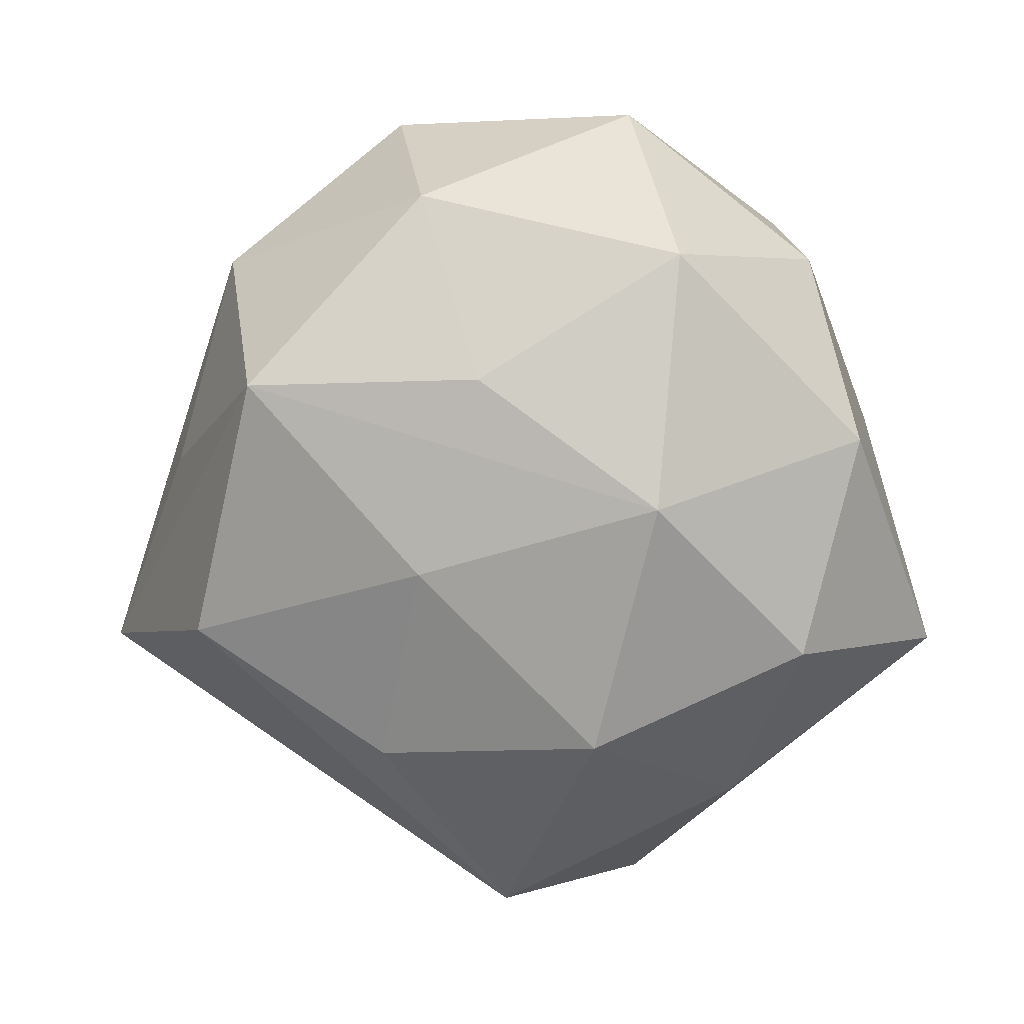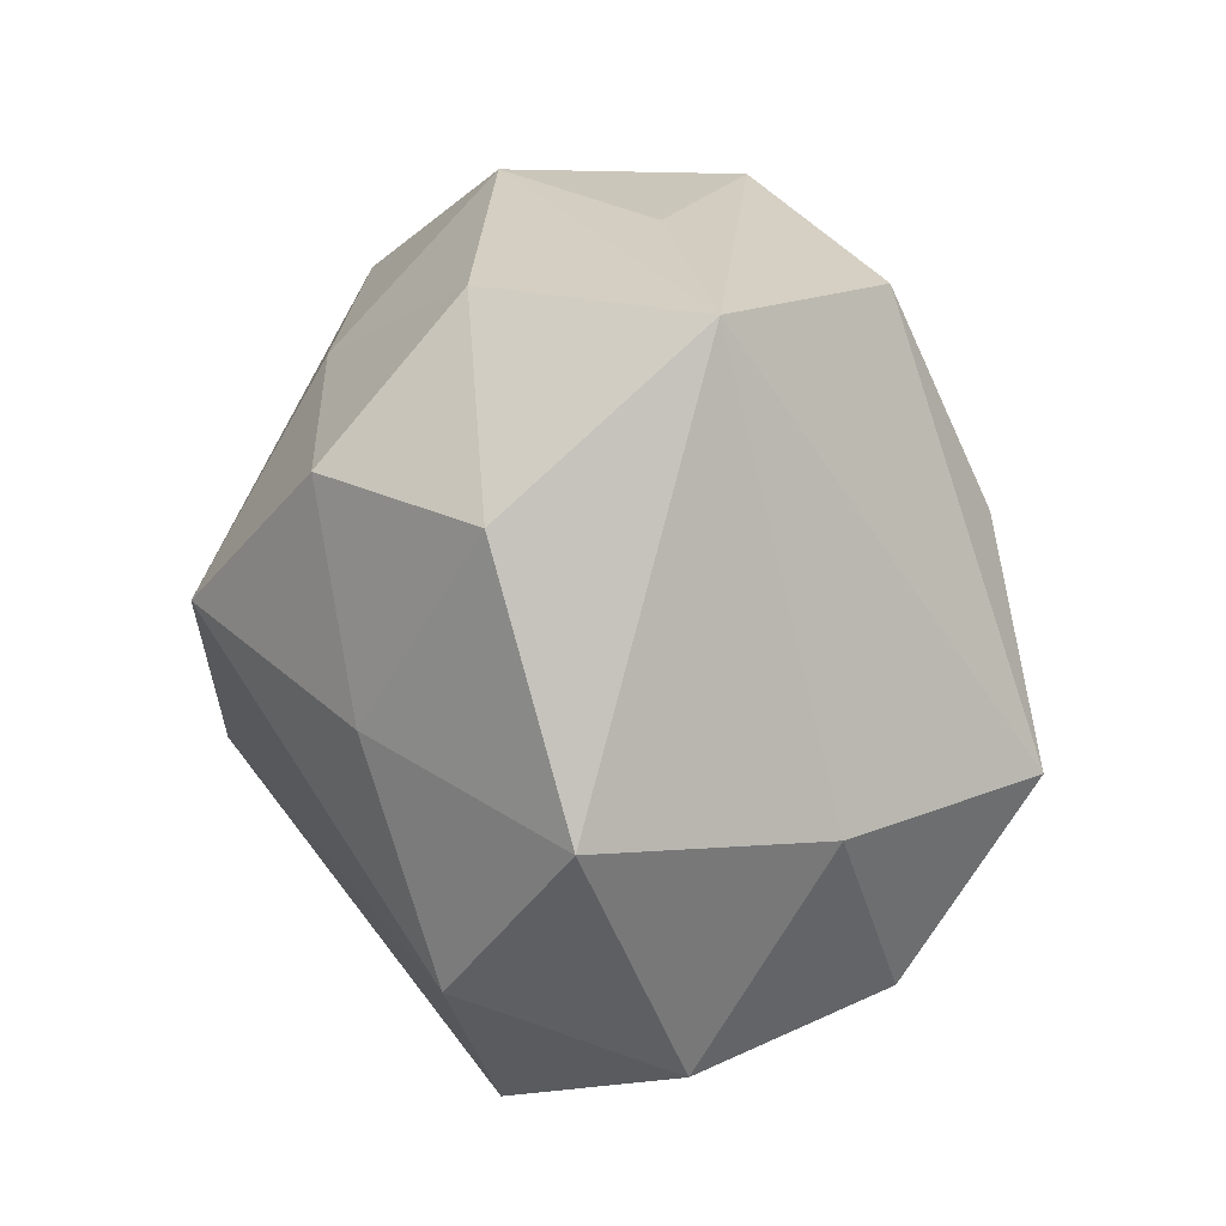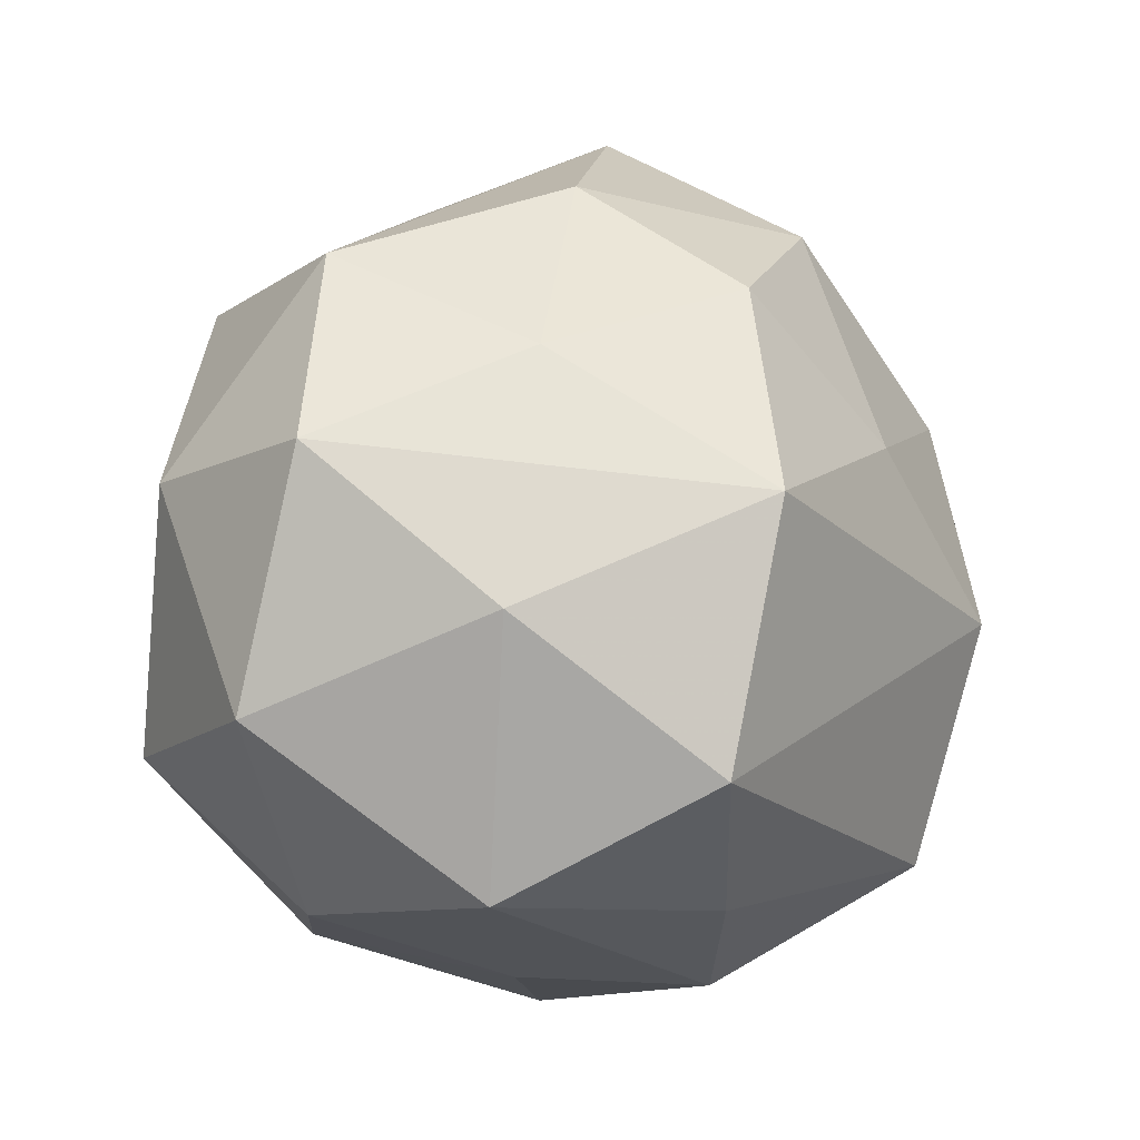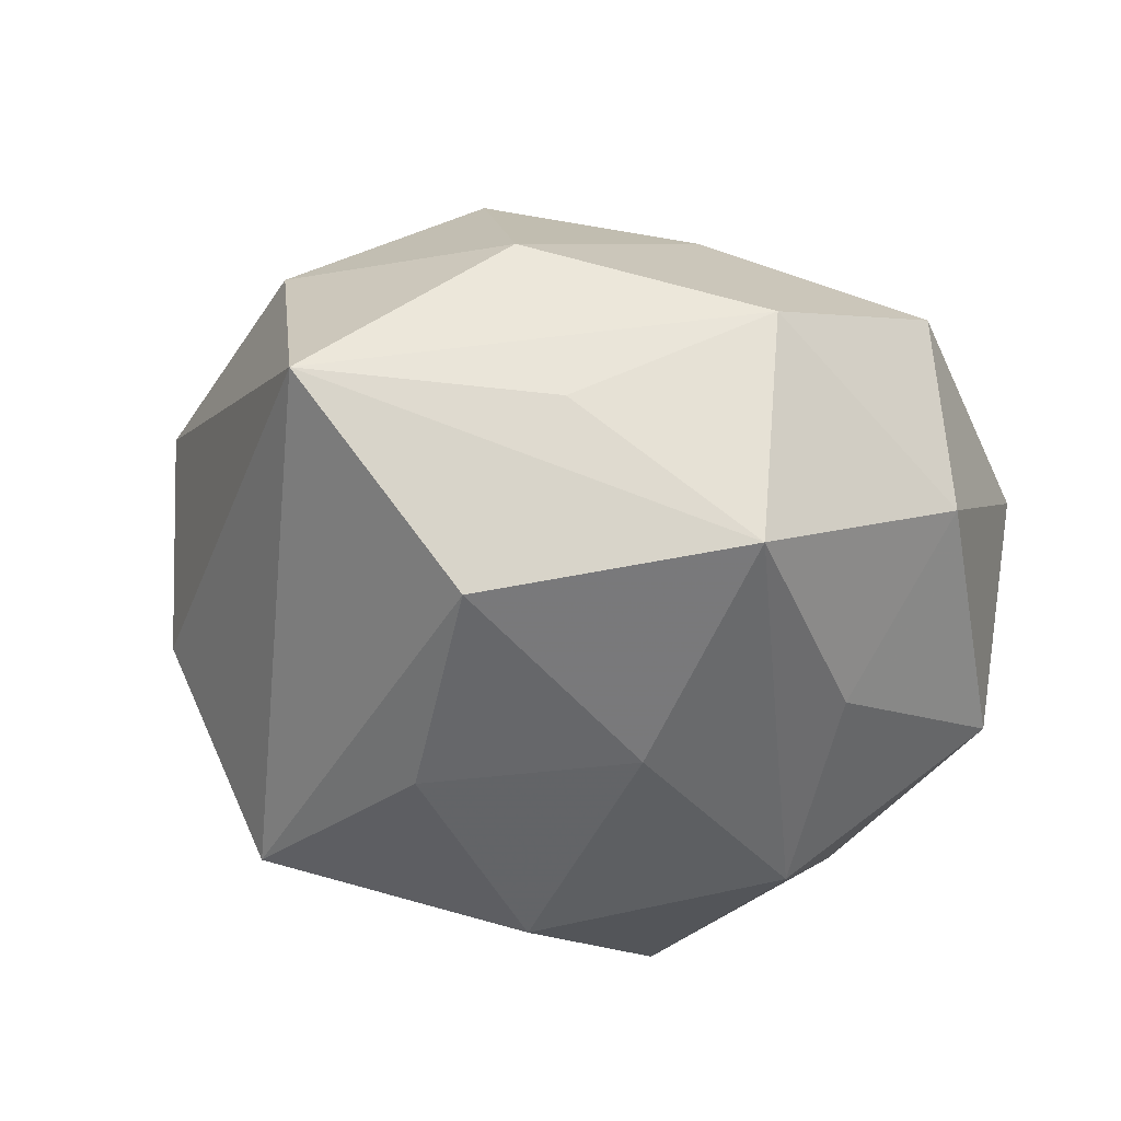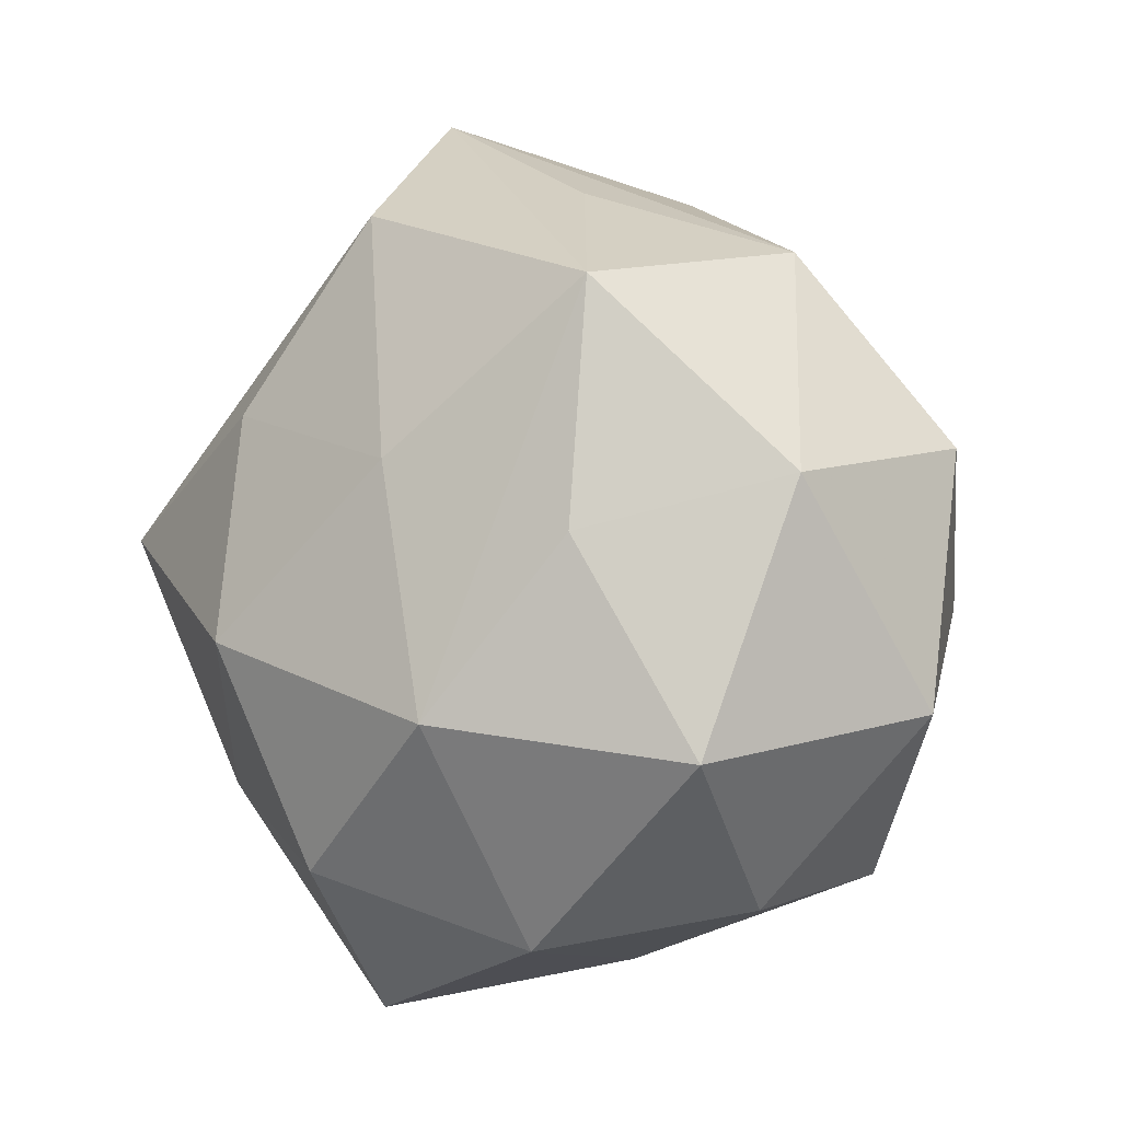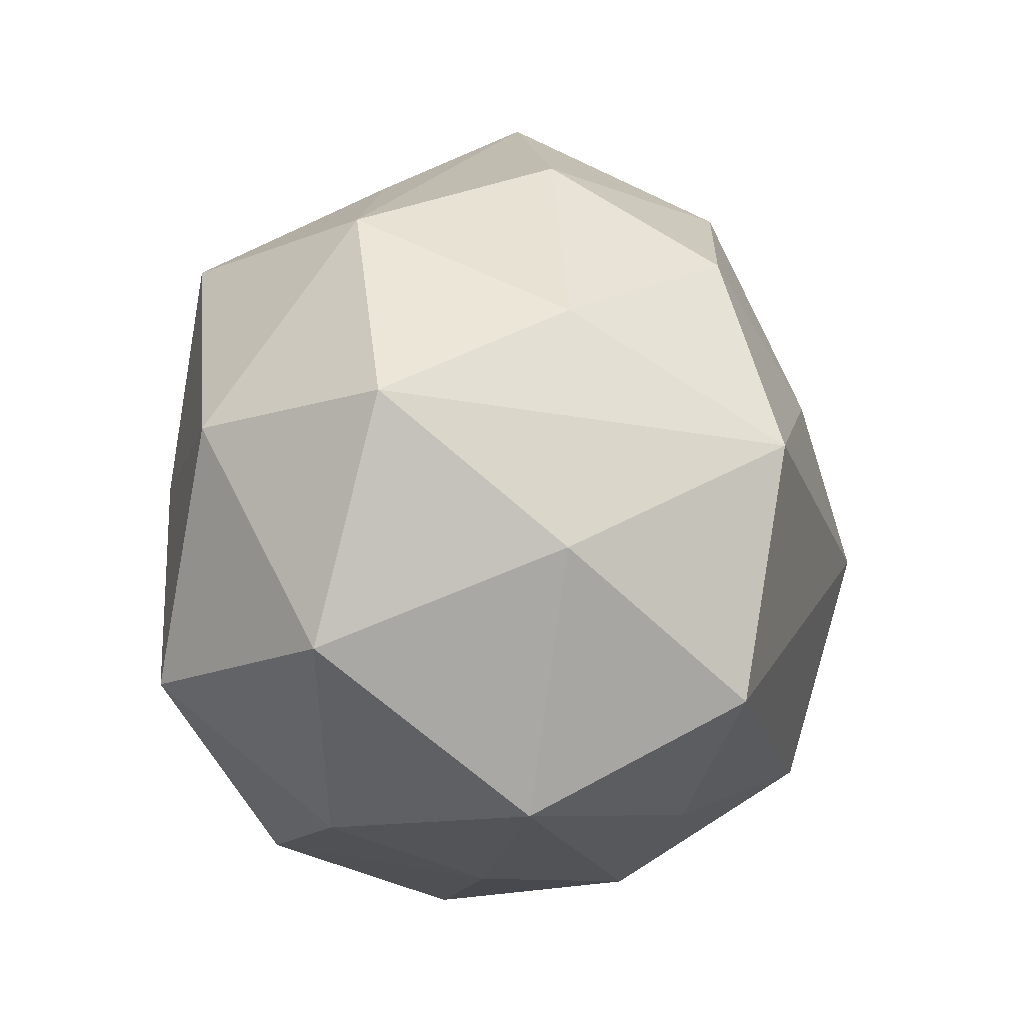
<metadata>
{"format":"obj","ext":"obj","renderer":"f3d","projection":"perspective","resolution":1024,"background":"white","views":[{"elev":-60.1,"azim":-87.3,"up":"+Z"},{"elev":48.0,"azim":73.8,"up":"+Y"},{"elev":-2.2,"azim":-40.4,"up":"+Y"},{"elev":-35.1,"azim":-160.7,"up":"+Z"},{"elev":-0.9,"azim":-131.0,"up":"+Y"},{"elev":-2.1,"azim":-56.5,"up":"+Y"}]}
</metadata>
<code>
v 0.01418 0.02847 0.01308
v -0.02284 0.003481 -0.01899
v -0.01405 -0.01018 -0.02545
v -0.006553 -0.02978 0.002233
v -0.01363 -0.02721 -0.0146
v 0.008663 0.03764 -0.004234
v 0.02381 -0.02194 -0.003335
v -0.03337 0.007663 -0.006484
v 0.03577 -0.006514 0.005391
v 0.01144 -0.03145 0.005064
v -0.03033 -0.01281 -0.01337
v -0.02374 -0.02432 -0.0009678
v 0.03116 0.009906 -0.006417
v 0.03049 0.01409 0.01177
v 0.03159 -0.007907 -0.01124
v -0.001274 0.02785 -0.02002
v -0.009737 0.02998 -0.005921
v -0.02186 0.02201 -0.0164
v -0.03475 -0.009666 0.005817
v -0.009097 -0.014 0.02915
v -0.006035 0.03083 0.008948
v -0.02322 -0.00194 0.02141
v -0.02444 0.0247 0.002091
v -0.03294 0.00997 0.01054
v 0.02709 -0.002398 0.02042
v -0.01979 -0.02294 0.01565
v 0.001822 -0.02423 0.01713
v 0.02392 -0.02184 0.01599
v -0.0165 0.0172 0.01729
v -0.008433 0.008961 -0.02449
v -0.005231 0.006467 0.0307
v 0.02494 0.003564 -0.02378
v 0.00546 -0.004507 -0.02959
v 0.01381 0.01099 0.0225
v 0.008112 0.01291 -0.0253
v 0.007662 -0.03383 -0.01178
v -7.454e-05 0.02224 0.02175
v 0.0007678 -0.02175 -0.0242
v 0.01762 -0.01614 -0.01916
f 6 32 16
f 1 14 6
f 13 32 6
f 6 14 13
f 13 14 9
f 9 14 25
f 25 28 9
f 9 28 7
f 24 23 8
f 8 19 24
f 6 16 18
f 8 23 18
f 35 16 32
f 29 24 31
f 23 24 29
f 6 23 21
f 21 1 6
f 23 29 21
f 31 24 22
f 22 24 19
f 14 1 34
f 34 25 14
f 31 25 34
f 10 7 28
f 28 27 10
f 9 7 15
f 15 13 9
f 32 13 15
f 17 23 6
f 6 18 17
f 17 18 23
f 8 18 2
f 2 18 3
f 11 12 19
f 11 19 8
f 8 2 11
f 11 2 3
f 19 12 26
f 26 22 19
f 26 12 4
f 4 10 26
f 26 10 27
f 16 35 30
f 30 18 16
f 3 18 30
f 1 21 37
f 31 34 37
f 37 34 1
f 37 29 31
f 37 21 29
f 33 35 32
f 33 38 3
f 3 30 33
f 33 30 35
f 36 15 7
f 7 10 36
f 36 10 4
f 31 22 20
f 22 26 20
f 20 26 27
f 20 25 31
f 20 27 28
f 28 25 20
f 32 15 39
f 15 36 39
f 39 36 38
f 39 33 32
f 38 33 39
f 38 36 5
f 3 38 5
f 5 11 3
f 12 11 5
f 4 12 5
f 5 36 4

</code>
